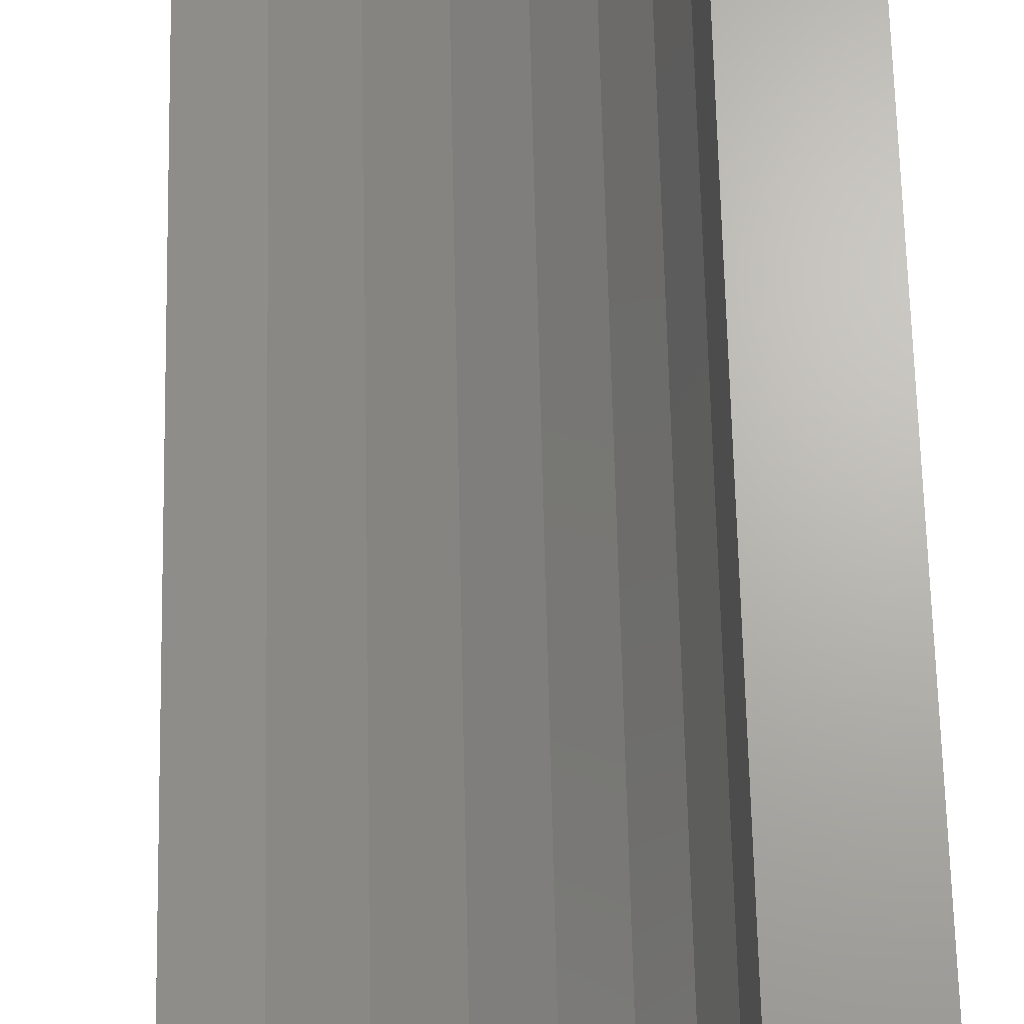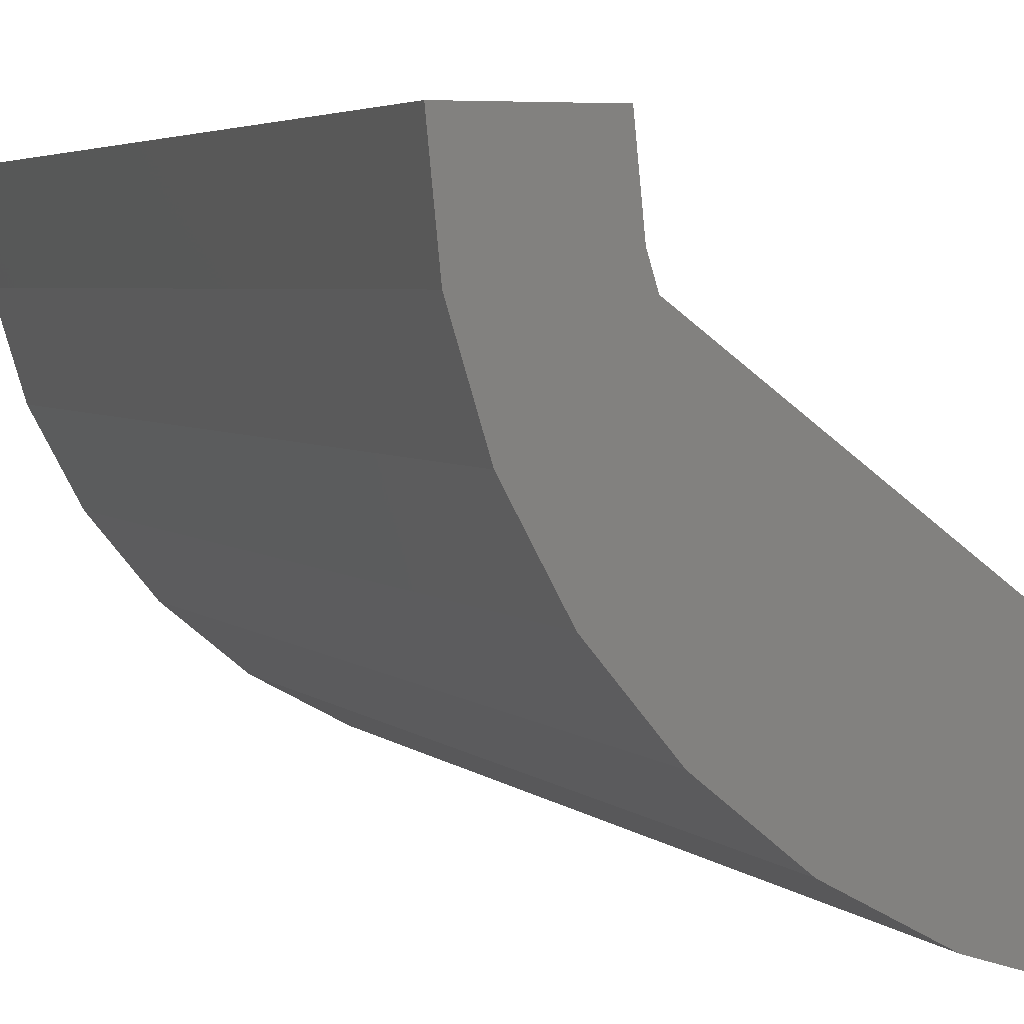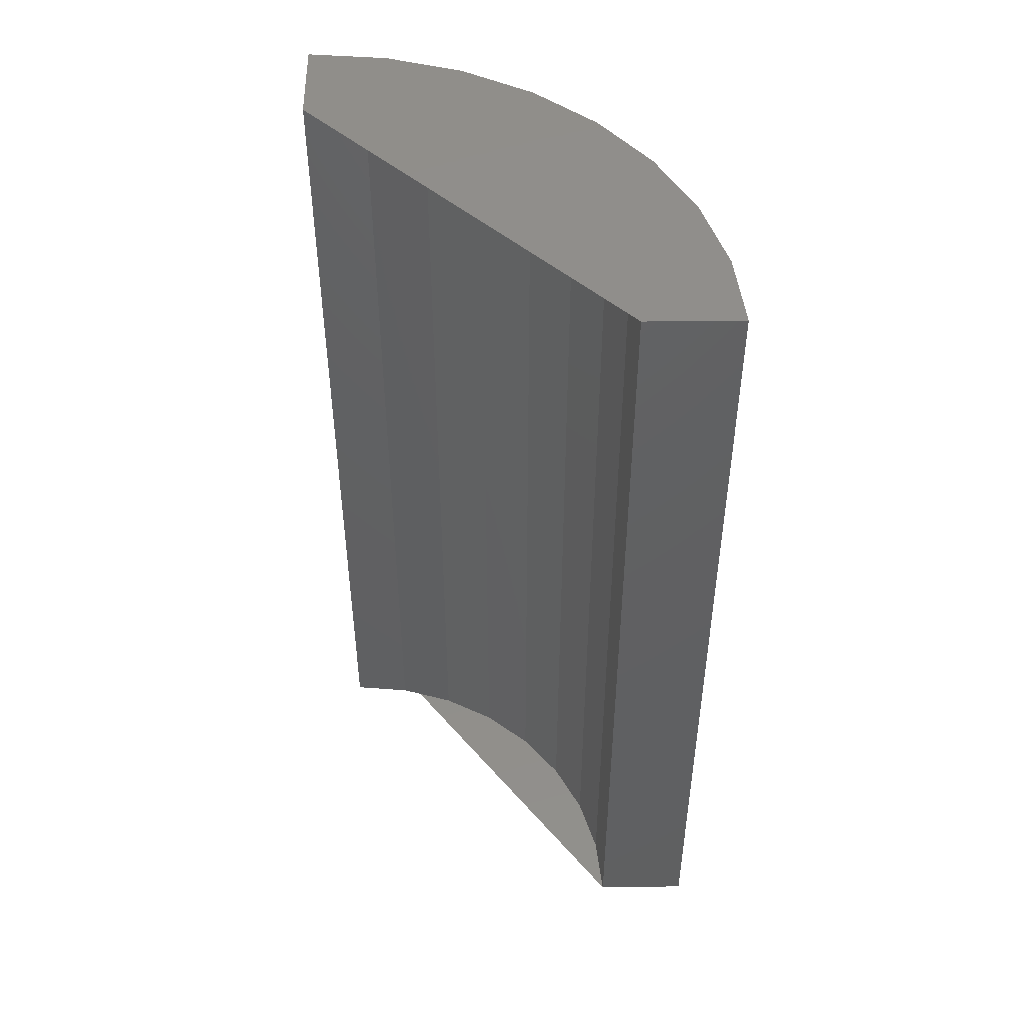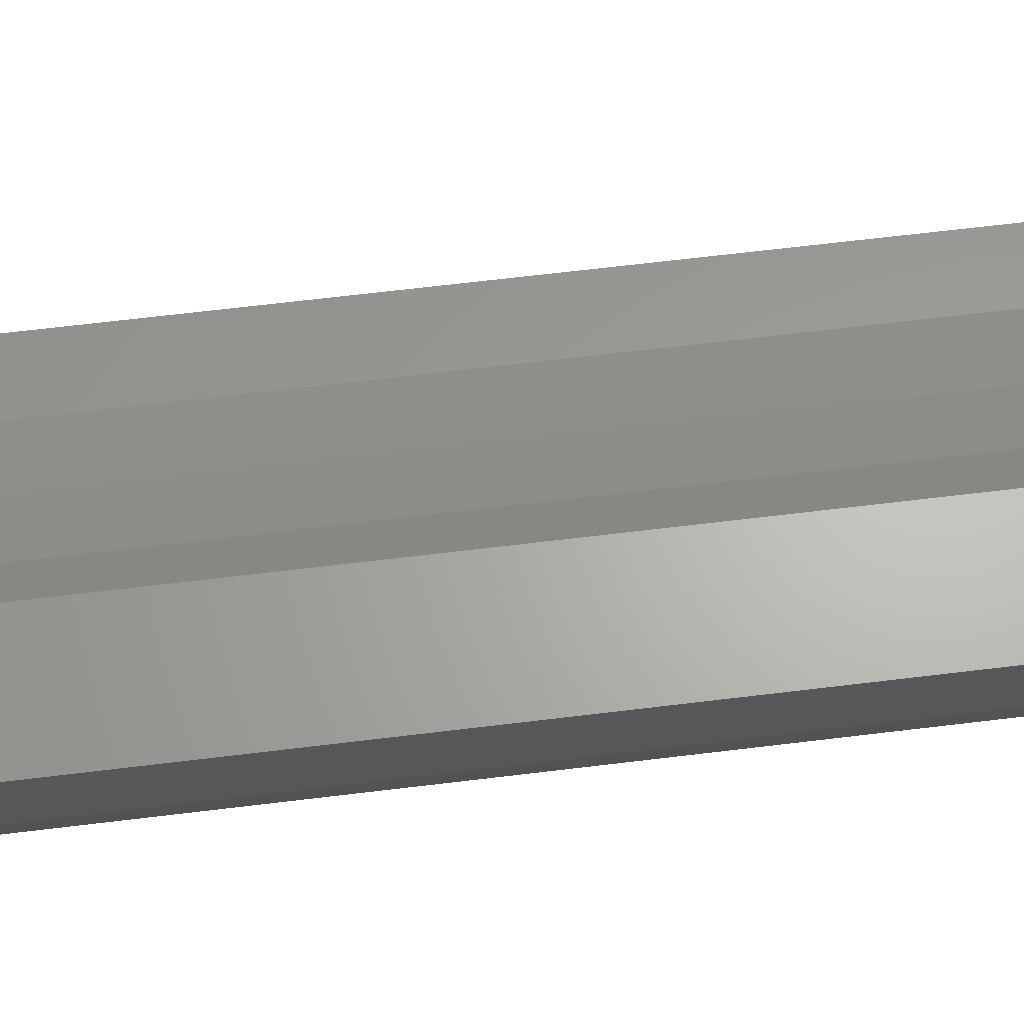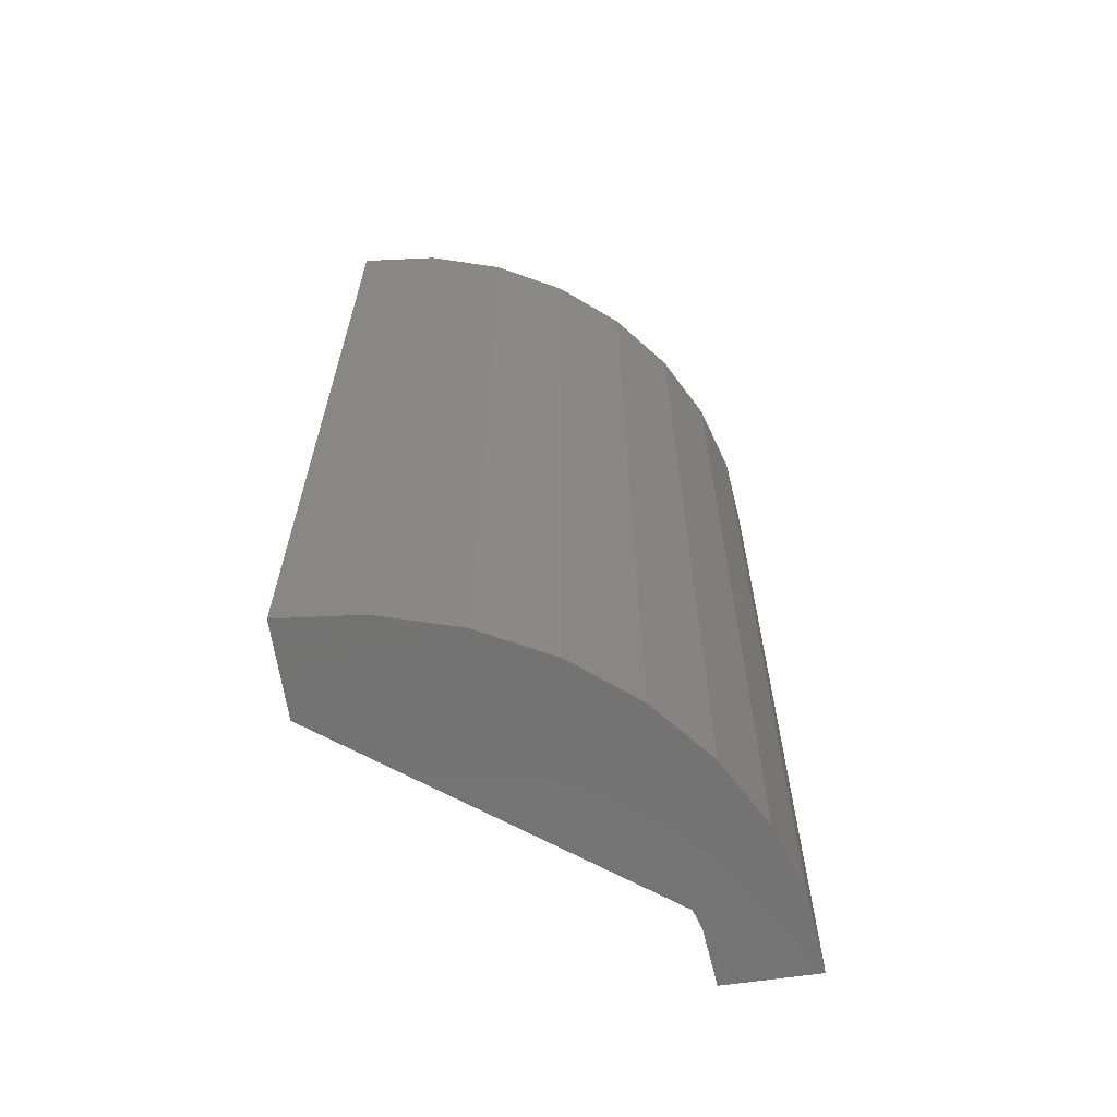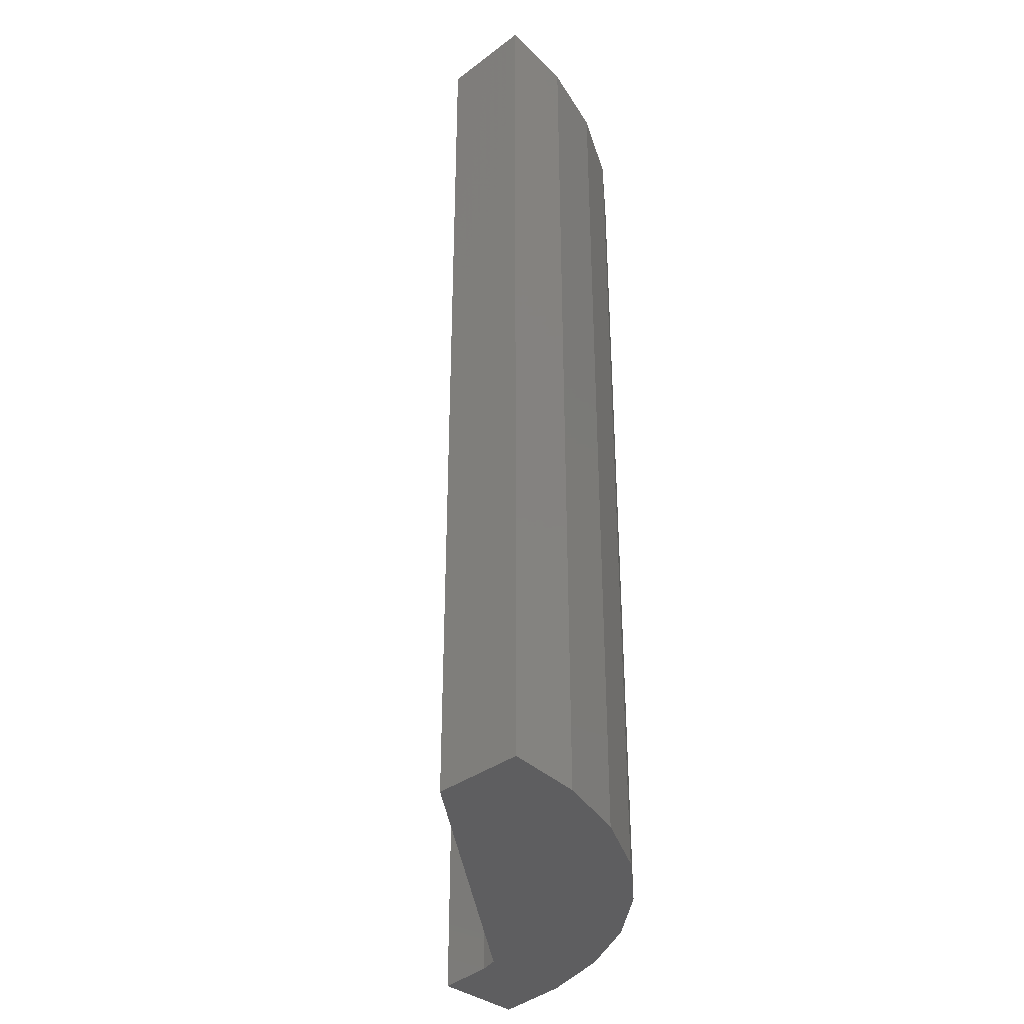
<metadata>
{"format":"stl","ext":"stl","renderer":"f3d","projection":"perspective","resolution":1024,"background":"white","views":[{"elev":66.5,"azim":-1.3,"up":"+Y"},{"elev":3.4,"azim":160.7,"up":"+Y"},{"elev":47.8,"azim":-90.8,"up":"+Z"},{"elev":65.6,"azim":83.0,"up":"+Y"},{"elev":-64.4,"azim":8.3,"up":"+Z"},{"elev":-36.2,"azim":-45.7,"up":"+Z"}]}
</metadata>
<code>
# stl→obj: 36 verts, 68 faces
v 10 0 30
v 9.808 -1.951 30
v 9.239 -3.827 30
v 8.315 -5.556 30
v 7.071 -7.071 30
v 5.556 -8.315 30
v 3.827 -9.239 30
v 1.951 -9.808 30
v 0 -10 30
v 0 -13 30
v 2.536 -12.75 30
v 4.975 -12.01 30
v 7.222 -10.81 30
v 9.192 -9.192 30
v 10.81 -7.222 30
v 12.01 -4.975 30
v 12.75 -2.536 30
v 13 0 30
v 13 0 0
v 12.75 -2.536 0
v 12.01 -4.975 0
v 10.81 -7.222 0
v 9.192 -9.192 0
v 7.222 -10.81 0
v 4.975 -12.01 0
v 2.536 -12.75 0
v 0 -13 0
v 0 -10 0
v 1.951 -9.808 0
v 3.827 -9.239 0
v 5.556 -8.315 0
v 7.071 -7.071 0
v 8.315 -5.556 0
v 9.239 -3.827 0
v 9.808 -1.951 0
v 10 0 0
f 1 2 3
f 1 3 4
f 1 4 5
f 1 5 6
f 1 6 7
f 1 7 8
f 1 8 9
f 1 9 10
f 1 10 11
f 1 11 12
f 1 12 13
f 1 13 14
f 1 14 15
f 1 15 16
f 1 16 17
f 1 17 18
f 19 20 21
f 19 21 22
f 19 22 23
f 19 23 24
f 19 24 25
f 19 25 26
f 19 26 27
f 19 27 28
f 19 28 29
f 19 29 30
f 19 30 31
f 19 31 32
f 19 32 33
f 19 33 34
f 19 34 35
f 19 35 36
f 19 18 17
f 19 17 20
f 20 17 16
f 20 16 21
f 21 16 15
f 21 15 22
f 22 15 14
f 22 14 23
f 23 14 13
f 23 13 24
f 24 13 12
f 24 12 25
f 25 12 11
f 25 11 26
f 26 11 10
f 26 10 27
f 27 10 9
f 27 9 28
f 28 9 8
f 28 8 29
f 29 8 7
f 29 7 30
f 30 7 6
f 30 6 31
f 31 6 5
f 31 5 32
f 32 5 4
f 32 4 33
f 33 4 3
f 33 3 34
f 34 3 2
f 34 2 35
f 35 2 1
f 35 1 36
f 36 1 18
f 36 18 19

</code>
